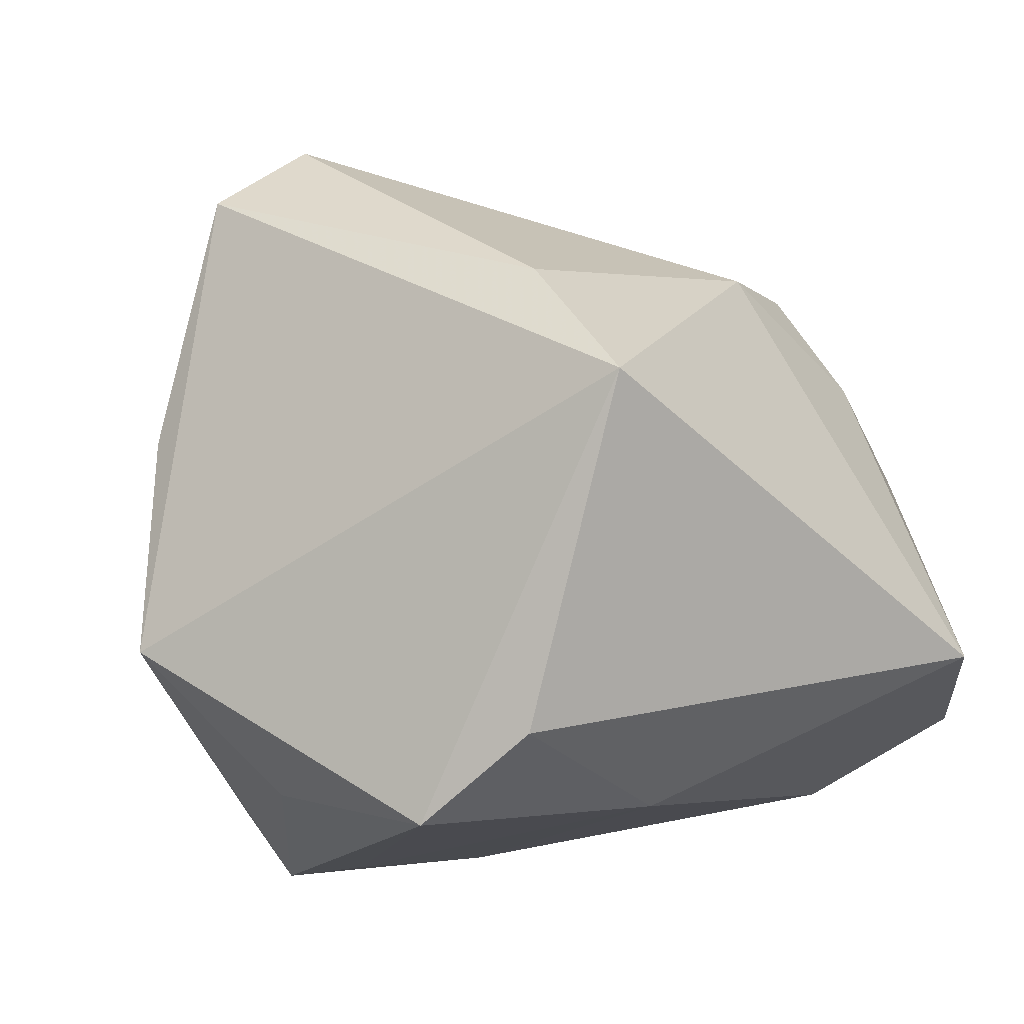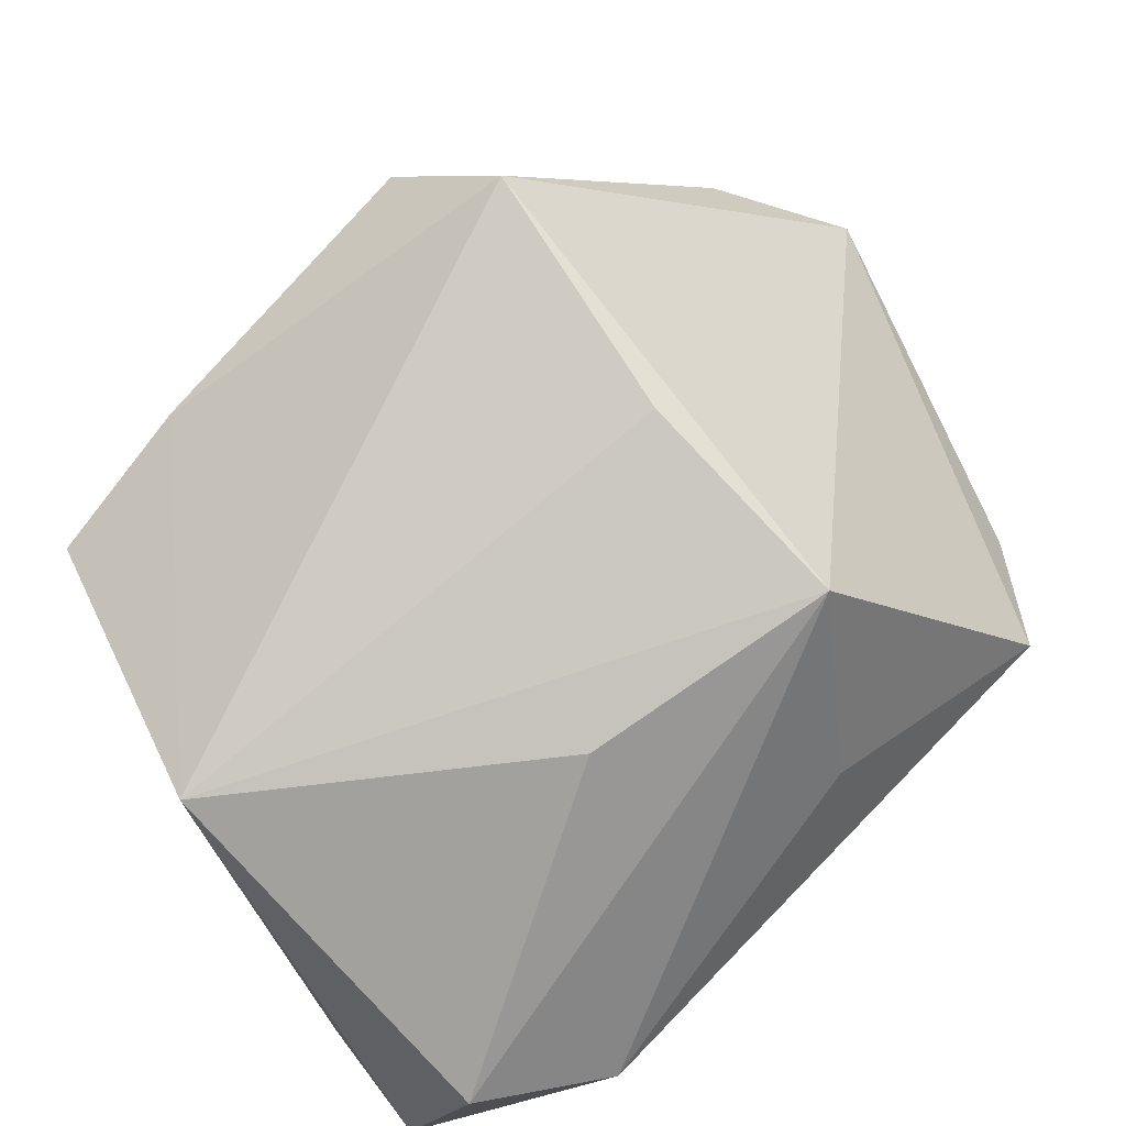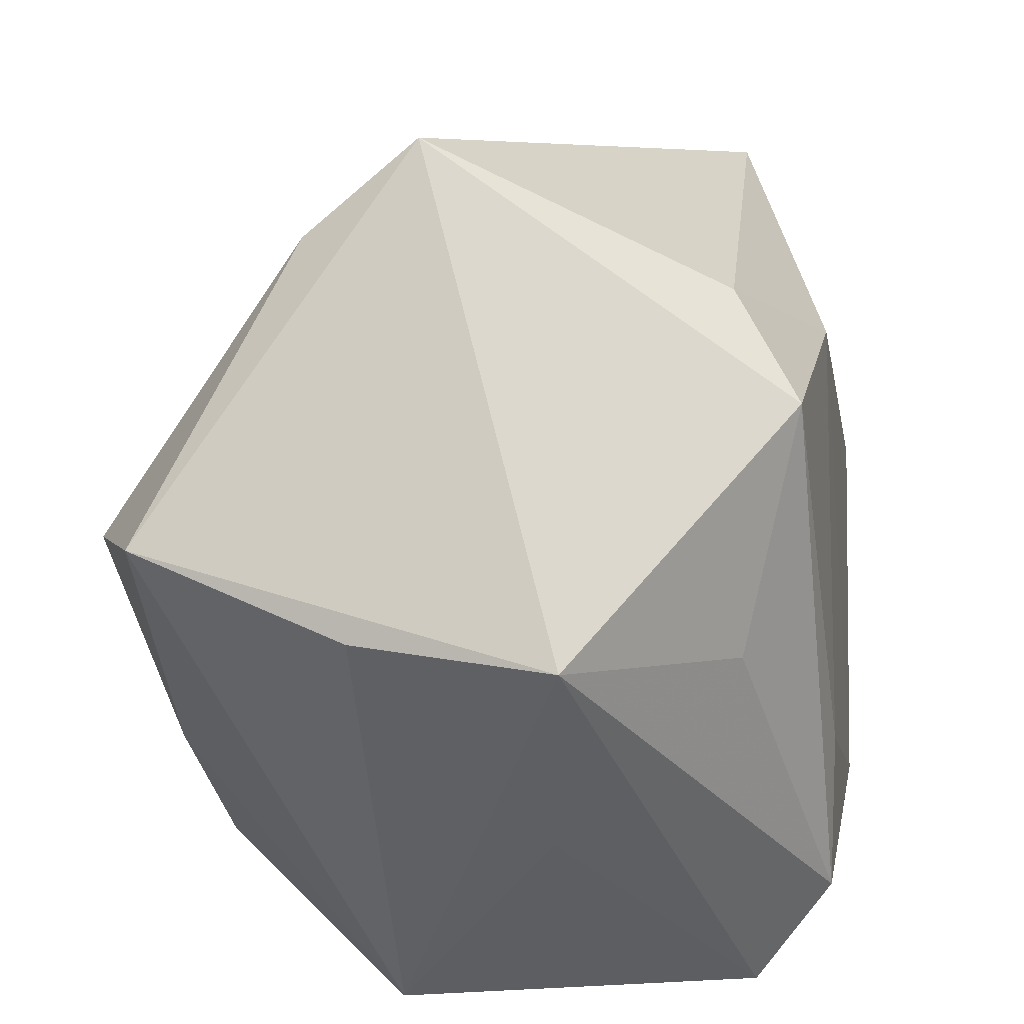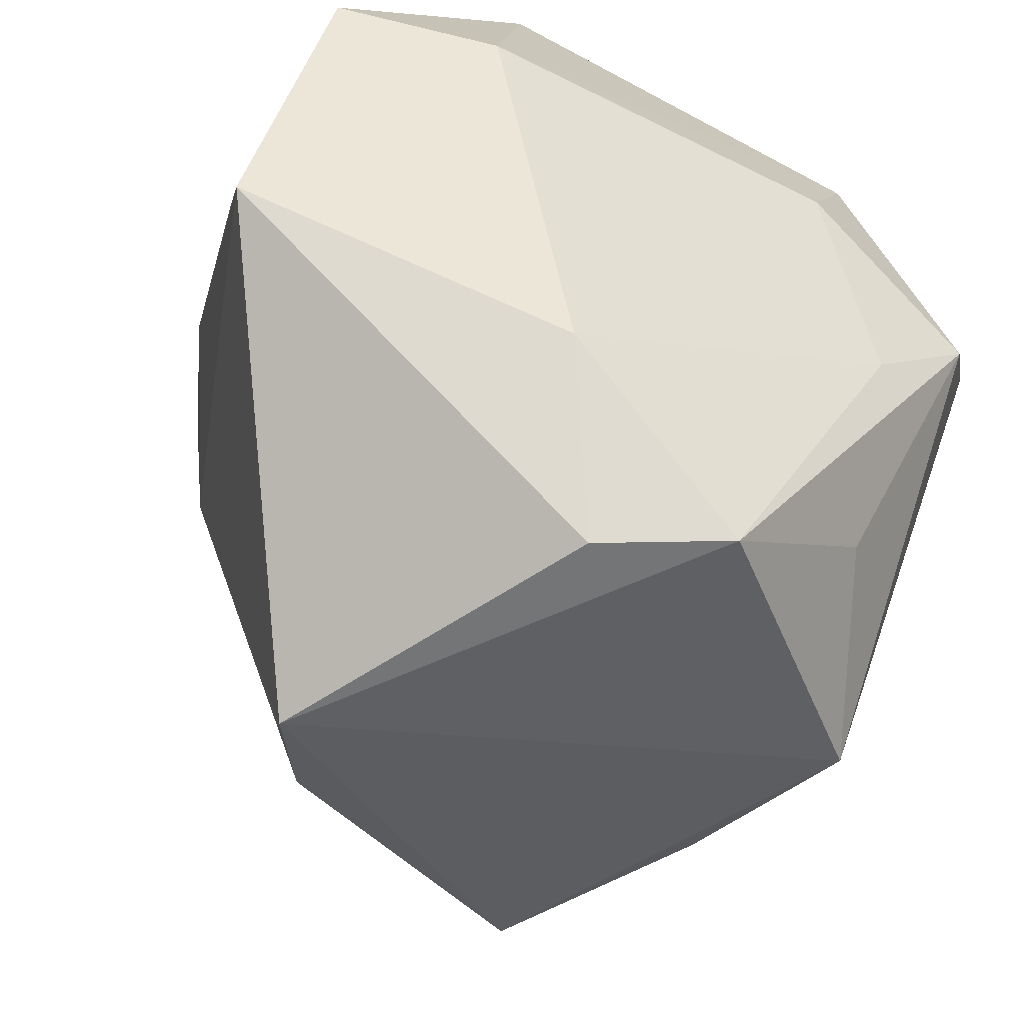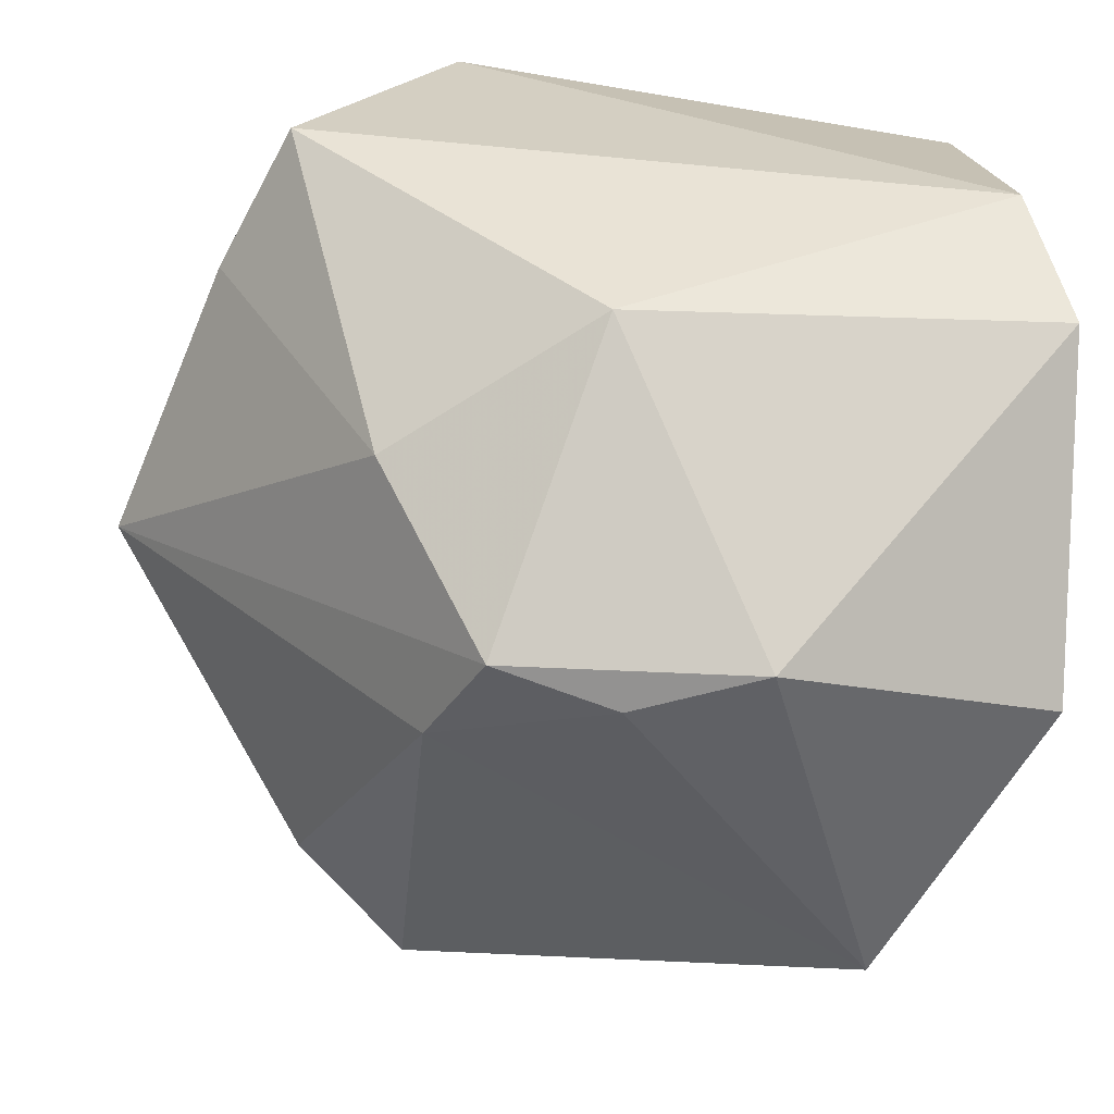
<metadata>
{"format":"obj","ext":"obj","renderer":"f3d","projection":"perspective","resolution":1024,"background":"white","views":[{"elev":-77.3,"azim":105.7,"up":"+Z"},{"elev":-72.1,"azim":110.1,"up":"+Y"},{"elev":-38.3,"azim":166.4,"up":"+Y"},{"elev":-72.3,"azim":-117.0,"up":"+Z"},{"elev":38.6,"azim":171.2,"up":"+Z"}]}
</metadata>
<code>
v 0.02541 0.01816 0.02284
v 0.02339 0.03293 0.001521
v 0.035 0.01231 -0.03103
v 0.0179 0.03724 0.01277
v 0.006354 0.04199 0.009691
v -0.03126 -0.03584 0.003847
v 0.02517 0.01791 -0.04257
v -0.02133 0.008969 -0.0335
v 0.03757 -0.01511 0.02323
v -0.03728 0.006842 0.03782
v -0.006655 0.04473 0.01456
v 0.05039 -0.009059 -0.003497
v -0.01296 -0.01282 -0.04551
v 0.01002 -0.04088 0.0301
v -0.0126 -0.02881 -0.02476
v -0.0175 0.04466 -0.02437
v -0.03829 -0.01948 0.02813
v -0.03829 0.02626 0.004186
v -0.03829 0.02337 0.03424
v -0.03392 0.04354 0.005686
v 0.007635 -0.03751 -0.0296
v -0.02819 -0.02551 -0.00858
v -0.02665 -0.04103 0.01675
v 0.02661 -0.03086 -0.02044
v 0.02938 -0.01796 0.03676
v 0.001809 -0.04103 -0.005267
v 0.003197 0.01632 0.03531
v -0.006472 7.171e-05 -0.04645
v 0.04848 -0.01838 -0.01392
v -0.0381 -0.01466 0.01233
f 15 6 13
f 21 24 14
f 6 15 21
f 21 15 13
f 13 7 21
f 28 7 13
f 16 7 28
f 3 7 2
f 2 7 16
f 16 20 11
f 10 14 25
f 14 24 29
f 24 21 29
f 29 21 7
f 29 7 3
f 6 21 23
f 19 11 20
f 13 6 22
f 6 30 22
f 18 20 16
f 18 19 20
f 16 11 5
f 5 11 4
f 5 2 16
f 4 2 5
f 9 25 14
f 14 29 9
f 1 25 9
f 26 21 14
f 14 23 26
f 26 23 21
f 17 30 6
f 6 23 17
f 10 19 17
f 17 14 10
f 17 23 14
f 17 18 30
f 19 18 17
f 11 19 27
f 1 4 27
f 4 11 27
f 27 25 1
f 10 25 27
f 27 19 10
f 8 18 16
f 8 28 13
f 16 28 8
f 13 22 8
f 8 22 30
f 30 18 8
f 1 9 12
f 12 9 29
f 12 4 1
f 12 2 4
f 3 2 12
f 12 29 3

</code>
